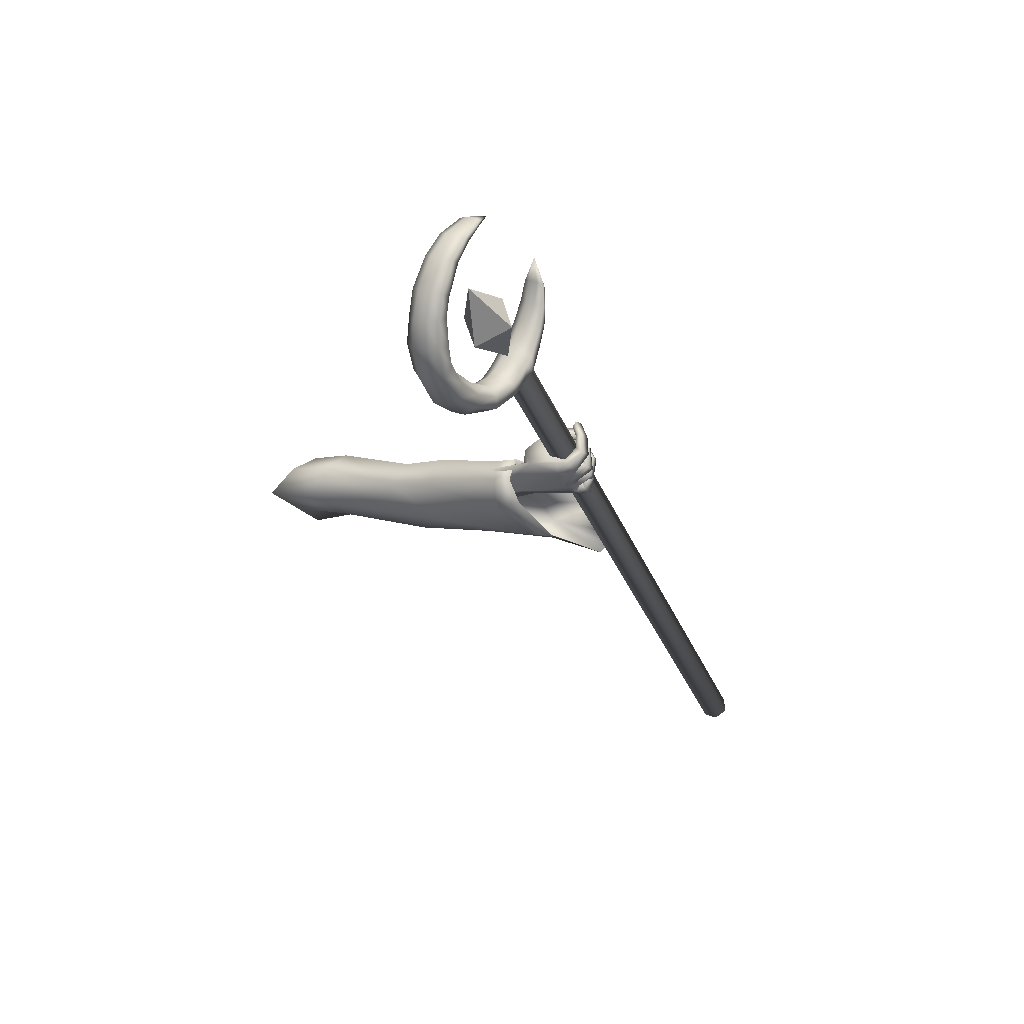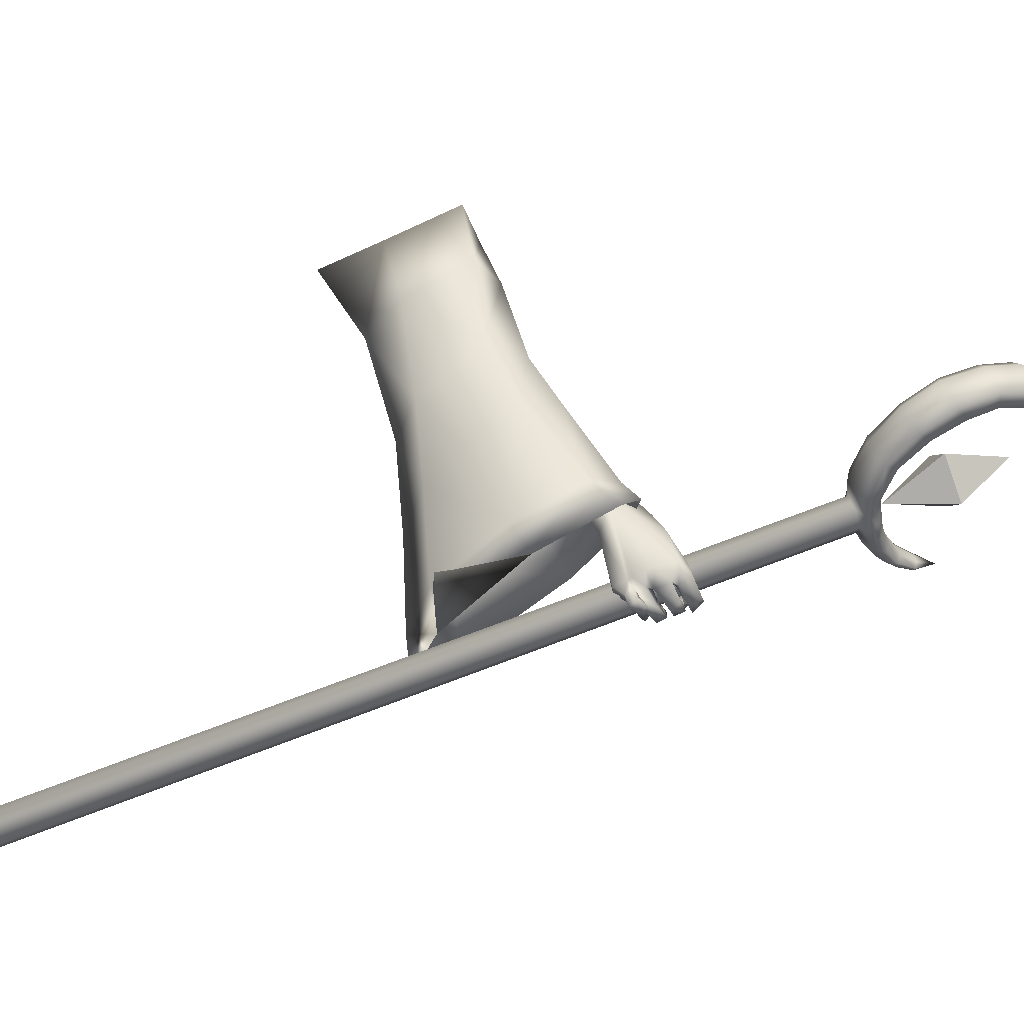
<metadata>
{"format":"obj","ext":"obj","renderer":"f3d","projection":"perspective","resolution":1024,"background":"white","views":[{"elev":58.3,"azim":99.0,"up":"+Y"},{"elev":-25.1,"azim":92.0,"up":"+Z"}]}
</metadata>
<code>
o LowPoly_Warlock.000_Plane.005
v 0.1663 0.2184 -0.1178
v 0.09458 0.05858 -0.2854
v 0.1331 -0.0563 -0.1443
v 0.1742 0.05712 -0.1145
v 0.2214 0.1907 -0.07649
v 0.1197 0.2038 -0.1585
v 0.09832 0.01368 -0.1713
v 0.2031 0.3511 -0.566
v 0.1911 0.304 -0.4684
v 0.2245 0.3937 -0.5495
v 0.1991 0.3297 -0.4582
v 0.2205 0.4345 -0.67
v 0.2466 0.4896 -0.6577
v 0.2661 0.334 -0.5801
v 0.252 0.2968 -0.4891
v 0.2631 0.407 -0.695
v 0.2717 0.3694 -0.5585
v 0.2544 0.3167 -0.4775
v 0.2722 0.4244 -0.6569
v 0.2416 0.5202 -0.7742
v 0.2635 0.5415 -0.7472
v 0.24 0.4284 -0.7897
v 0.2606 0.4263 -0.7847
v 0.2748 0.4571 -0.7749
v 0.2469 0.4555 -0.8174
v 0.2666 0.4516 -0.8214
v 0.2342 0.4649 -0.8186
v 0.2481 0.4688 -0.8244
v 0.2153 0.4657 -0.8138
v 0.2131 0.4759 -0.8224
v 0.2705 0.4497 -0.7782
v 0.2383 0.4575 -0.79
v 0.2725 0.4638 -0.8114
v 0.2575 0.4795 -0.8169
v 0.2186 0.484 -0.8147
v 0.2505 0.4477 -0.8048
v 0.2567 0.4703 -0.802
v 0.243 0.4817 -0.8059
v 0.2191 0.4833 -0.8072
v 0.2701 0.4445 -0.8019
v 0.2764 0.457 -0.7913
v 0.2566 0.4681 -0.7991
v 0.2628 0.4613 -0.795
v 0.2354 0.4676 -0.7916
v 0.248 0.479 -0.8243
v 0.2298 0.475 -0.8071
v 0.2114 0.494 -0.8249
v 0.2087 0.4836 -0.8084
v 0.1834 0.4948 -0.8054
v 0.1911 0.4903 -0.7901
v 0.2143 0.5105 -0.8165
v 0.1908 0.5101 -0.7974
v 0.2182 0.5038 -0.8042
v 0.195 0.5026 -0.7877
v 0.2543 0.496 -0.8179
v 0.2376 0.4962 -0.802
v 0.2736 0.4768 -0.79
v 0.2428 0.4894 -0.7826
v 0.2665 0.4892 -0.7926
v 0.241 0.4937 -0.7835
v 0.2502 0.5145 -0.8215
v 0.2342 0.5078 -0.801
v 0.2022 0.5205 -0.81
v 0.2167 0.5138 -0.7956
v 0.1835 0.5133 -0.7782
v 0.194 0.5149 -0.7693
v 0.2223 0.5351 -0.7931
v 0.197 0.5313 -0.7677
v 0.2115 0.5389 -0.8057
v 0.1846 0.5365 -0.7773
v 0.257 0.5309 -0.8107
v 0.2374 0.5274 -0.7972
v 0.2487 0.5188 -0.7772
v 0.2749 0.5169 -0.7833
v 0.2391 0.5231 -0.7743
v 0.2703 0.5269 -0.7876
v 0.224 0.5369 -0.7908
v 0.2343 0.5441 -0.8095
v 0.1962 0.5418 -0.7834
v 0.1921 0.5498 -0.8007
v 0.1715 0.5452 -0.7695
v 0.1625 0.5518 -0.783
v 0.2007 0.5613 -0.7761
v 0.1781 0.5611 -0.766
v 0.1988 0.5679 -0.7848
v 0.1689 0.5667 -0.7729
v 0.2289 0.5577 -0.7814
v 0.2416 0.5637 -0.7963
v 0.2545 0.5462 -0.7631
v 0.2663 0.549 -0.7693
v 0.2837 0.491 -0.7626
v 0.2819 0.4776 -0.7676
v 0.2798 0.5186 -0.7536
v 0.2795 0.5288 -0.75
v 0.2534 0.5419 -0.7514
v 0.2422 0.511 -0.7744
v 0.2415 0.4942 -0.7774
v 0.2412 0.4856 -0.7799
v 0.2149 0.4493 -0.6668
v 0.2541 0.5104 -0.6873
v 0.1849 0.494 -0.7263
v 0.2543 0.5281 -0.7207
v 0.2109 0.4967 -0.67
v 0.1852 0.5015 -0.6996
v 0.1789 0.5182 -0.7433
v 0.182 0.5256 -0.7169
v 0.1734 0.5248 -0.7512
v 0.1701 0.5395 -0.7471
v 0.1784 0.5248 -0.7846
v 0.1676 0.5393 -0.7824
v 0.2162 0.5113 -0.7455
v 0.2048 0.5213 -0.7446
v 0.1975 0.5272 -0.7559
v 0.1823 0.5523 -0.7436
v 0.1915 0.5308 -0.7863
v 0.1871 0.5504 -0.777
v 0.2022 0.5429 -0.7562
v 0.1947 0.5429 -0.7856
v 0.1959 0.5343 -0.7102
v 0.198 0.5158 -0.7474
v 0.214 0.5325 -0.7239
v 0.2266 0.5299 -0.7268
v 0.1977 0.5143 -0.6908
v 0.251 0.4542 -0.6547
v 0.2509 0.1979 -0.5365
v 0.3017 0.3044 -0.7464
v 0.2869 0.2714 -0.6859
v 0.1597 0.1132 -0.888
v 0.1306 0.1034 -0.8048
v 0.1445 0.09715 -0.6424
v 0.1374 0.02766 -0.2793
v 0.1634 0.08358 -0.4821
v 0.2767 0.4738 -0.6454
v 0.2413 0.3512 -0.4569
v 0.2657 0.4436 -0.6111
v 0.2231 0.3001 -0.3673
v 0.1736 0.2539 -0.2005
v 0.17 0.3664 -0.7269
v 0.1238 0.189 -0.8405
v 0.2421 0.1593 -0.85
v 0.3136 0.4423 -0.6725
v 0.2138 0.4579 -0.6496
v 0.1146 0.1731 -0.7573
v 0.1238 0.1823 -0.6141
v 0.1193 0.1316 -0.4802
v 0.1613 0.3327 -0.6394
v 0.2112 0.1455 -0.7608
v 0.2993 0.3876 -0.6168
v 0.2101 0.4379 -0.6137
v 0.1513 0.2757 -0.5204
v 0.1846 0.3678 -0.4715
v 0.2099 0.1327 -0.5826
v 0.286 0.2817 -0.4863
v 0.2157 0.1184 -0.4324
v 0.1384 0.2101 -0.4509
v 0.1712 0.3129 -0.392
v 0.252 0.2275 -0.3487
v 0.1221 0.2386 -0.2364
v 0.1058 0.1086 -0.2554
v 0.1901 0.09057 -0.2347
v 0.2348 0.2118 -0.1887
v 0.2236 0.1936 -0.5395
v 0.2625 0.2415 -0.6448
v 0.1492 0.1197 -0.731
v 0.1625 0.1357 -0.6003
v 0.2344 0.273 -0.4958
v 0.2472 0.3664 -0.5906
v 0.1376 0.1703 -0.6966
v 0.1506 0.1846 -0.5841
v 0.1715 0.286 -0.6111
v 0.2077 0.1503 -0.6991
v 0.2715 0.3257 -0.5948
v 0.2069 0.3622 -0.5925
v 0.1663 0.2384 -0.5302
v 0.2029 0.2859 -0.5018
v 0.2 0.1561 -0.566
v 0.2438 0.2417 -0.5107
v 0.2013 -0.6243 -1.157
v 0.2318 -0.6224 -1.163
v 0.2417 -0.6121 -1.191
v 0.2212 -0.6037 -1.213
v 0.1908 -0.6056 -1.207
v 0.1808 -0.6159 -1.179
v 0.2141 0.7901 -0.6239
v 0.2445 0.792 -0.6297
v 0.2544 0.8023 -0.6572
v 0.234 0.8107 -0.679
v 0.2035 0.8088 -0.6732
v 0.1936 0.7985 -0.6457
v 0.2752 0.7901 -0.6193
v 0.2852 0.8004 -0.6468
v 0.3399 0.8167 -0.586
v 0.3499 0.827 -0.6136
v 0.3889 0.8652 -0.5507
v 0.3986 0.8752 -0.5775
v 0.4126 0.9232 -0.5199
v 0.4226 0.9335 -0.5475
v 0.4095 0.9935 -0.4948
v 0.4195 1.004 -0.5223
v 0.3873 1.053 -0.4804
v 0.3973 1.064 -0.508
v 0.3539 1.096 -0.4782
v 0.363 1.105 -0.5033
v 0.3089 1.132 -0.481
v 0.3178 1.142 -0.5057
v 0.2479 1.158 -0.4946
v 0.2561 1.166 -0.5174
v 0.1944 1.163 -0.5133
v 0.202 1.171 -0.5342
v 0.1369 1.149 -0.5419
v 0.1427 1.156 -0.5582
v 0.1067 0.8773 -0.6526
v 0.04897 0.9466 -0.6598
v 0.1809 0.8413 -0.6362
v 0.248 0.8312 -0.6138
v 0.3069 0.8543 -0.5839
v 0.3379 0.9017 -0.5554
v 0.351 1.001 -0.5133
v 0.3104 1.077 -0.5009
v 0.2338 1.13 -0.5101
v 0.1468 1.138 -0.5427
v 0.105 1.121 -0.5744
v 0.1527 1.144 -0.559
v 0.242 1.139 -0.5328
v 0.3194 1.086 -0.526
v 0.3609 1.011 -0.5408
v 0.3476 0.9117 -0.5822
v 0.3169 0.8646 -0.6114
v 0.258 0.8415 -0.6413
v 0.1897 0.8505 -0.6606
v 0.1766 0.8174 -0.6777
v 0.1678 0.8083 -0.6533
v 0.1372 0.8398 -0.6824
v 0.1291 0.8314 -0.6597
v 0.108 0.8651 -0.6815
v 0.1009 0.8578 -0.662
v 0.08075 0.897 -0.677
v 0.07503 0.8911 -0.6611
v 0.1137 0.8846 -0.6721
v 0.2617 0.8179 -0.6741
v 0.2108 0.8252 -0.6898
v 0.2924 0.8168 -0.6634
v 0.3518 0.8421 -0.6325
v 0.3903 0.8922 -0.5987
v 0.4166 0.949 -0.5697
v 0.4163 1.012 -0.5455
v 0.3917 1.066 -0.534
v 0.358 1.107 -0.5276
v 0.3207 1.142 -0.5272
v 0.259 1.167 -0.5372
v 0.2044 1.169 -0.5531
v 0.1495 1.157 -0.5702
v 0.1544 1.151 -0.5706
v 0.251 1.151 -0.5459
v 0.3376 1.098 -0.5382
v 0.3888 1.016 -0.5542
v 0.3698 0.9092 -0.5997
v 0.3371 0.8613 -0.6306
v 0.265 0.8354 -0.6663
v 0.1959 0.8441 -0.6831
v 0.183 0.8319 -0.6923
v 0.1432 0.8533 -0.696
v 0.1131 0.8767 -0.6932
v 0.08494 0.9064 -0.6865
v 0.1188 0.8795 -0.6901
v 0.07671 0.907 -0.6546
v 0.08243 0.9129 -0.6705
v 0.0865 0.9097 -0.6848
v 0.1454 0.8551 -0.645
v 0.1535 0.8635 -0.6676
v 0.1593 0.8576 -0.6885
v 0.2384 0.8236 -0.6878
v 0.1997 0.8373 -0.6289
v 0.2097 0.8476 -0.6564
v 0.2168 0.841 -0.6817
v 0.2203 0.8347 -0.6224
v 0.2303 0.845 -0.65
v 0.2374 0.8386 -0.6752
v 0.2705 0.8339 -0.6046
v 0.2804 0.8442 -0.6322
v 0.2875 0.8389 -0.6569
v 0.3545 0.9537 -0.5295
v 0.3645 0.964 -0.557
v 0.3871 0.9633 -0.5745
v 0.3383 1.035 -0.5049
v 0.3482 1.045 -0.5324
v 0.3706 1.053 -0.5468
v 0.2863 1.102 -0.5009
v 0.2952 1.111 -0.5256
v 0.3097 1.122 -0.5387
v 0.1829 1.14 -0.526
v 0.1905 1.148 -0.5469
v 0.2 1.159 -0.5585
v 0.2382 0.7955 -0.6049
v 0.188 0.8018 -0.6206
v 0.2665 0.7953 -0.5947
v 0.3227 0.8203 -0.565
v 0.3655 0.8682 -0.5329
v 0.3879 0.9248 -0.5025
v 0.3862 0.9878 -0.4795
v 0.3679 1.041 -0.4661
v 0.3353 1.083 -0.4658
v 0.297 1.118 -0.4674
v 0.2385 1.145 -0.4814
v 0.1862 1.152 -0.5008
v 0.1349 1.142 -0.5301
v 0.1 0.867 -0.6405
v 0.1708 0.8256 -0.6229
v 0.2397 0.8125 -0.5979
v 0.3095 0.8354 -0.5642
v 0.347 0.8839 -0.5337
v 0.3595 0.991 -0.4879
v 0.3155 1.075 -0.4761
v 0.231 1.13 -0.4896
v 0.14 1.136 -0.5304
v 0.1648 0.8105 -0.6307
v 0.1276 0.8318 -0.6388
v 0.09718 0.8573 -0.6452
v 0.0713 0.8914 -0.6475
v 0.07199 0.8979 -0.6448
v 0.1347 0.8421 -0.6325
v 0.1907 0.8188 -0.6133
v 0.2129 0.8134 -0.6059
v 0.2645 0.8135 -0.5886
v 0.3646 0.9369 -0.5063
v 0.343 1.032 -0.4785
v 0.285 1.102 -0.478
v 0.18 1.139 -0.5077
v 0.2127 0.7948 -0.611
v 0.2077 0.9291 -0.5447
v 0.2444 0.9671 -0.6463
v 0.169 0.9559 -0.6148
v 0.2274 1.05 -0.5586
v 0.2256 0.8474 -0.6349
v 0.284 0.9412 -0.5787
f 333 332 330
f 334 335 330
f 335 334 331
f 332 333 331
f 333 335 331
f 334 332 331
f 335 333 330
f 332 334 330
f 8 11 10
f 10 99 12
f 12 14 8
f 8 15 9
f 10 19 124
f 10 18 17
f 19 14 16
f 17 15 14
f 111 97 98
f 12 99 101
f 16 31 19
f 19 92 124
f 16 22 23
f 36 26 40
f 25 28 26
f 27 30 28
f 40 33 41
f 33 28 34
f 28 35 34
f 42 25 36
f 37 27 25
f 27 39 29
f 38 35 39
f 29 35 30
f 34 37 33
f 32 36 22
f 31 40 41
f 23 36 40
f 42 33 37
f 42 43 41
f 42 32 44
f 43 46 45
f 46 47 45
f 48 49 47
f 49 51 47
f 48 54 50
f 52 53 51
f 50 52 49
f 53 46 56
f 47 55 45
f 51 56 55
f 43 55 57
f 44 56 46
f 58 55 56
f 58 59 57
f 59 62 61
f 62 63 61
f 64 65 63
f 64 68 66
f 67 70 68
f 70 63 65
f 61 69 71
f 69 72 71
f 64 72 67
f 62 73 72
f 59 71 74
f 73 71 72
f 73 76 74
f 75 78 76
f 77 80 78
f 79 82 80
f 79 84 81
f 80 86 85
f 85 84 83
f 81 86 82
f 79 87 83
f 78 85 88
f 85 87 88
f 75 87 77
f 76 88 90
f 88 89 90
f 31 43 24
f 57 24 43
f 59 92 57
f 74 91 59
f 94 74 76
f 94 90 21
f 89 21 90
f 95 75 20
f 73 20 75
f 60 96 73
f 58 97 60
f 98 44 32
f 66 70 65
f 122 102 95
f 102 21 95
f 99 104 101
f 100 99 13
f 101 106 105
f 105 108 107
f 107 110 109
f 120 101 105
f 105 113 112
f 109 113 107
f 108 116 110
f 116 117 118
f 118 113 115
f 116 118 115
f 106 114 108
f 114 121 117
f 117 112 113
f 105 112 120
f 120 112 111
f 112 122 111
f 95 111 122
f 106 123 119
f 104 103 123
f 99 100 103
f 123 103 100
f 94 21 100
f 94 124 93
f 93 124 91
f 91 124 92
f 24 19 31
f 8 9 11
f 12 8 10
f 10 13 99
f 12 16 14
f 8 14 15
f 124 13 10
f 10 17 19
f 10 11 18
f 19 17 14
f 17 18 15
f 22 16 32
f 16 12 101
f 101 111 98
f 111 20 96
f 111 96 97
f 16 101 32
f 98 32 101
f 16 23 31
f 19 24 92
f 36 25 26
f 25 27 28
f 27 29 30
f 40 26 33
f 33 26 28
f 28 30 35
f 42 37 25
f 37 38 27
f 27 38 39
f 38 34 35
f 29 39 35
f 34 38 37
f 32 42 36
f 31 23 40
f 23 22 36
f 42 41 33
f 42 44 43
f 43 44 46
f 46 48 47
f 48 50 49
f 49 52 51
f 48 53 54
f 52 54 53
f 50 54 52
f 53 48 46
f 47 51 55
f 51 53 56
f 43 45 55
f 44 58 56
f 58 57 55
f 58 60 59
f 59 60 62
f 62 64 63
f 64 66 65
f 64 67 68
f 67 69 70
f 70 69 63
f 61 63 69
f 69 67 72
f 64 62 72
f 62 60 73
f 59 61 71
f 73 74 71
f 73 75 76
f 75 77 78
f 77 79 80
f 79 81 82
f 79 83 84
f 80 82 86
f 85 86 84
f 81 84 86
f 79 77 87
f 78 80 85
f 85 83 87
f 75 89 87
f 76 78 88
f 88 87 89
f 31 41 43
f 57 92 24
f 59 91 92
f 74 93 91
f 94 93 74
f 94 76 90
f 89 95 21
f 95 89 75
f 73 96 20
f 60 97 96
f 58 98 97
f 98 58 44
f 66 68 70
f 102 100 21
f 99 103 104
f 101 104 106
f 105 106 108
f 107 108 110
f 120 111 101
f 105 107 113
f 109 115 113
f 108 114 116
f 116 114 117
f 118 117 113
f 109 110 115
f 110 116 115
f 106 119 114
f 114 119 121
f 117 121 112
f 112 121 122
f 95 20 111
f 106 104 123
f 102 122 100
f 122 121 123
f 100 122 123
f 121 119 123
f 100 13 124
f 124 94 100
f 127 153 125
f 126 148 127
f 2 132 131
f 145 130 132
f 143 130 144
f 139 129 143
f 161 1 5
f 157 137 161
f 153 136 157
f 148 134 153
f 141 135 148
f 149 138 146
f 138 143 146
f 129 140 147
f 147 126 127
f 135 142 149
f 7 159 2
f 155 2 159
f 155 144 145
f 146 144 150
f 151 146 150
f 130 147 152
f 152 127 125
f 135 151 134
f 132 152 154
f 156 150 155
f 134 156 136
f 125 153 154
f 131 154 160
f 158 155 159
f 160 157 161
f 136 158 137
f 6 159 7
f 137 6 1
f 131 4 3
f 4 161 5
f 163 177 172
f 126 172 141
f 165 168 169
f 164 139 168
f 166 172 177
f 167 141 172
f 173 138 142
f 168 138 170
f 164 140 128
f 171 126 140
f 167 142 133
f 169 170 174
f 175 170 173
f 165 171 164
f 176 163 171
f 175 167 166
f 174 175 177
f 3 2 131
f 3 7 2
f 7 3 4
f 127 148 153
f 126 141 148
f 2 145 132
f 145 144 130
f 143 129 130
f 139 128 129
f 161 137 1
f 157 136 137
f 153 134 136
f 148 135 134
f 141 133 135
f 149 142 138
f 138 139 143
f 129 128 140
f 147 140 126
f 135 133 142
f 155 145 2
f 155 150 144
f 146 143 144
f 151 149 146
f 130 129 147
f 152 147 127
f 135 149 151
f 132 130 152
f 156 151 150
f 134 151 156
f 157 154 153
f 154 152 125
f 131 132 154
f 158 156 155
f 160 154 157
f 136 156 158
f 6 158 159
f 137 158 6
f 131 160 4
f 4 160 161
f 163 162 177
f 126 163 172
f 165 164 168
f 164 128 139
f 166 167 172
f 167 133 141
f 173 170 138
f 168 139 138
f 164 171 140
f 171 163 126
f 167 173 142
f 169 168 170
f 175 174 170
f 165 176 171
f 176 162 163
f 175 173 167
f 166 177 175
f 177 162 174
f 162 176 169
f 176 165 169
f 169 174 162
f 4 5 1
f 1 6 4
f 6 7 4
f 181 180 178
f 178 189 183
f 182 187 181
f 179 186 185
f 182 189 188
f 180 187 186
f 179 184 178
f 180 179 178
f 178 183 182
f 182 181 178
f 178 184 189
f 182 188 187
f 179 180 186
f 182 183 189
f 180 181 187
f 179 185 184
f 188 189 184
f 184 185 186
f 186 187 184
f 187 188 184
f 186 190 185
f 191 192 190
f 192 195 194
f 195 196 194
f 196 199 198
f 199 200 198
f 200 203 202
f 203 204 202
f 204 207 206
f 206 209 208
f 208 211 210
f 189 231 188
f 232 233 231
f 234 235 233
f 236 237 235
f 237 238 213
f 288 224 289
f 279 228 280
f 286 219 225
f 223 221 222
f 277 215 229
f 283 218 226
f 291 223 292
f 267 212 239
f 270 214 230
f 216 227 228
f 210 211 222
f 211 251 252
f 274 260 230
f 222 253 223
f 233 261 231
f 197 244 245
f 270 265 239
f 207 249 250
f 222 211 252
f 293 224 292
f 237 213 264
f 193 242 243
f 290 225 289
f 203 247 248
f 267 268 213
f 287 226 286
f 235 262 233
f 199 245 246
f 209 250 251
f 284 227 283
f 188 261 241
f 193 244 195
f 257 228 227
f 205 248 249
f 281 229 280
f 237 263 235
f 191 240 242
f 201 246 247
f 239 268 267
f 213 266 267
f 264 213 268
f 264 265 263
f 230 271 270
f 239 269 270
f 262 265 271
f 261 271 260
f 187 241 272
f 187 240 186
f 278 274 277
f 230 273 274
f 259 277 229
f 274 276 277
f 241 260 275
f 272 275 278
f 240 278 259
f 258 280 228
f 229 279 280
f 242 259 281
f 243 281 258
f 244 258 257
f 256 283 226
f 227 282 283
f 245 257 284
f 246 284 256
f 255 286 225
f 218 286 226
f 247 256 287
f 248 287 255
f 254 289 224
f 225 288 289
f 249 255 290
f 250 290 254
f 253 292 223
f 220 292 224
f 251 254 293
f 252 293 253
f 253 222 252
f 198 299 196
f 213 320 266
f 232 317 234
f 190 294 185
f 208 304 206
f 200 300 198
f 320 212 266
f 234 318 236
f 215 324 279
f 269 308 214
f 192 296 190
f 208 306 305
f 218 326 285
f 276 309 215
f 220 328 291
f 308 273 214
f 202 301 200
f 279 310 216
f 238 318 319
f 216 311 217
f 307 269 212
f 192 298 297
f 282 312 218
f 210 222 306
f 213 238 319
f 322 276 273
f 204 302 202
f 285 313 219
f 288 314 220
f 196 298 194
f 189 316 232
f 291 315 221
f 217 325 282
f 206 303 204
f 219 327 288
f 221 315 222
f 184 295 189
f 184 294 329
f 213 319 320
f 319 307 320
f 321 318 317
f 321 316 308
f 295 308 316
f 295 323 322
f 323 294 309
f 296 309 294
f 297 324 296
f 298 310 297
f 299 311 298
f 300 325 299
f 301 312 300
f 302 326 301
f 303 313 302
f 304 327 303
f 305 314 304
f 306 328 305
f 315 306 222
f 186 191 190
f 191 193 192
f 192 193 195
f 195 197 196
f 196 197 199
f 199 201 200
f 200 201 203
f 203 205 204
f 204 205 207
f 206 207 209
f 208 209 211
f 189 232 231
f 232 234 233
f 234 236 235
f 236 238 237
f 288 220 224
f 279 216 228
f 286 285 219
f 277 276 215
f 283 282 218
f 291 221 223
f 267 266 212
f 270 269 214
f 216 217 227
f 211 209 251
f 274 275 260
f 233 262 261
f 197 195 244
f 270 271 265
f 207 205 249
f 293 254 224
f 193 191 242
f 290 255 225
f 203 201 247
f 287 256 226
f 235 263 262
f 199 197 245
f 209 207 250
f 284 257 227
f 188 231 261
f 193 243 244
f 257 258 228
f 205 203 248
f 281 259 229
f 237 264 263
f 191 186 240
f 201 199 246
f 239 265 268
f 264 268 265
f 230 260 271
f 239 212 269
f 262 263 265
f 261 262 271
f 187 188 241
f 187 272 240
f 278 275 274
f 230 214 273
f 259 278 277
f 274 273 276
f 241 261 260
f 272 241 275
f 240 272 278
f 258 281 280
f 229 215 279
f 242 240 259
f 243 242 281
f 244 243 258
f 256 284 283
f 227 217 282
f 245 244 257
f 246 245 284
f 255 287 286
f 218 285 286
f 247 246 256
f 248 247 287
f 254 290 289
f 225 219 288
f 249 248 255
f 250 249 290
f 253 293 292
f 220 291 292
f 251 250 254
f 252 251 293
f 198 300 299
f 232 316 317
f 190 296 294
f 208 305 304
f 200 301 300
f 320 307 212
f 234 317 318
f 215 309 324
f 269 321 308
f 192 297 296
f 208 210 306
f 218 312 326
f 276 323 309
f 220 314 328
f 308 322 273
f 202 302 301
f 279 324 310
f 238 236 318
f 216 310 311
f 307 321 269
f 192 194 298
f 282 325 312
f 322 323 276
f 204 303 302
f 285 326 313
f 288 327 314
f 196 299 298
f 189 295 316
f 291 328 315
f 217 311 325
f 206 304 303
f 219 313 327
f 184 329 295
f 184 185 294
f 319 318 307
f 321 307 318
f 321 317 316
f 295 322 308
f 295 329 323
f 323 329 294
f 296 324 309
f 297 310 324
f 298 311 310
f 299 325 311
f 300 312 325
f 301 326 312
f 302 313 326
f 303 327 313
f 304 314 327
f 305 328 314
f 306 315 328

</code>
